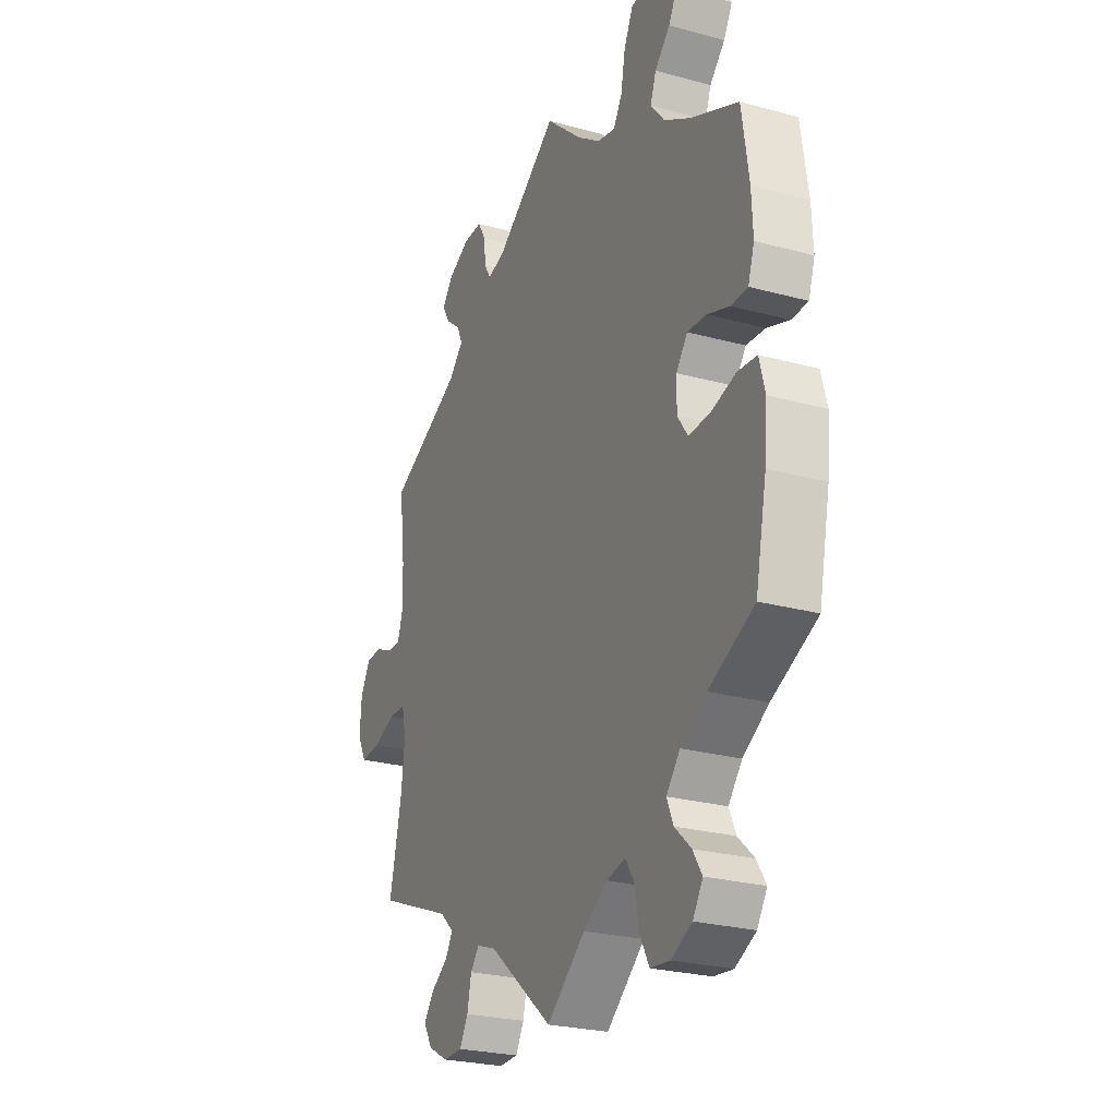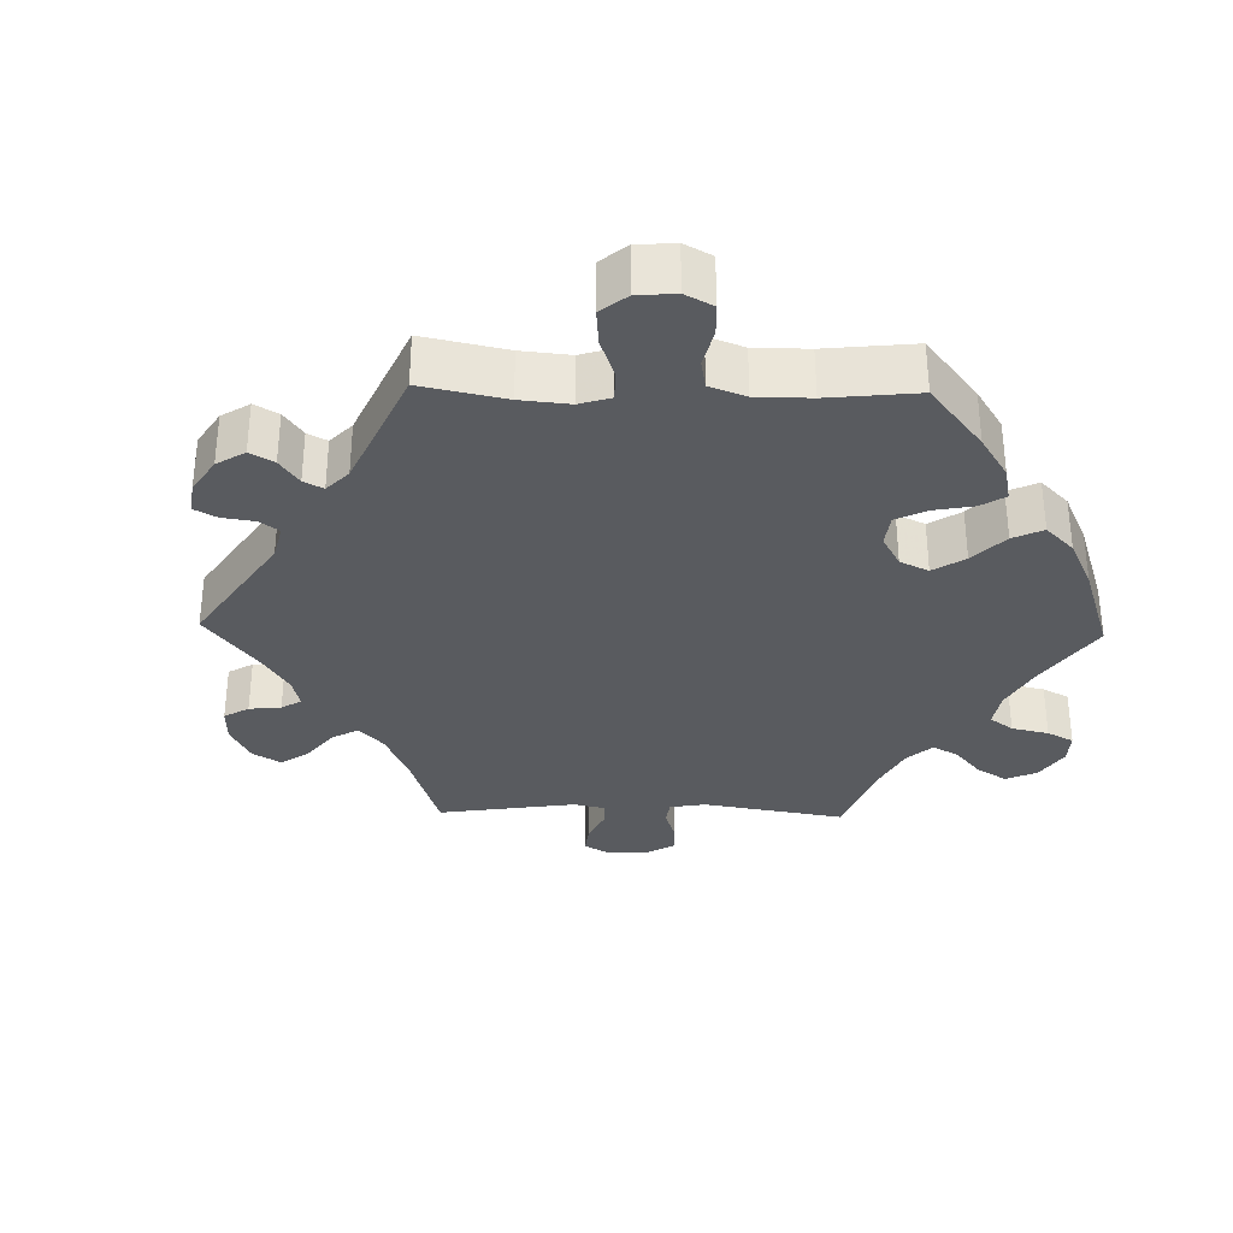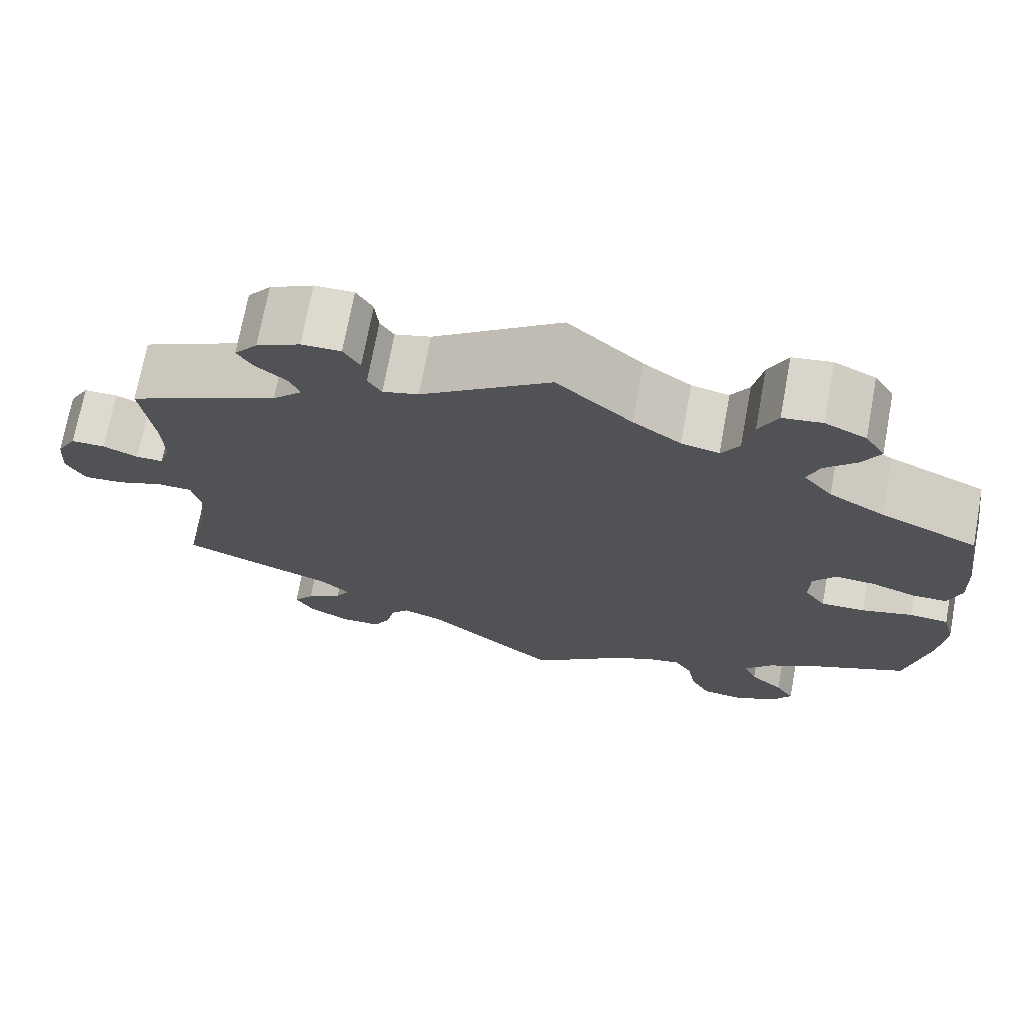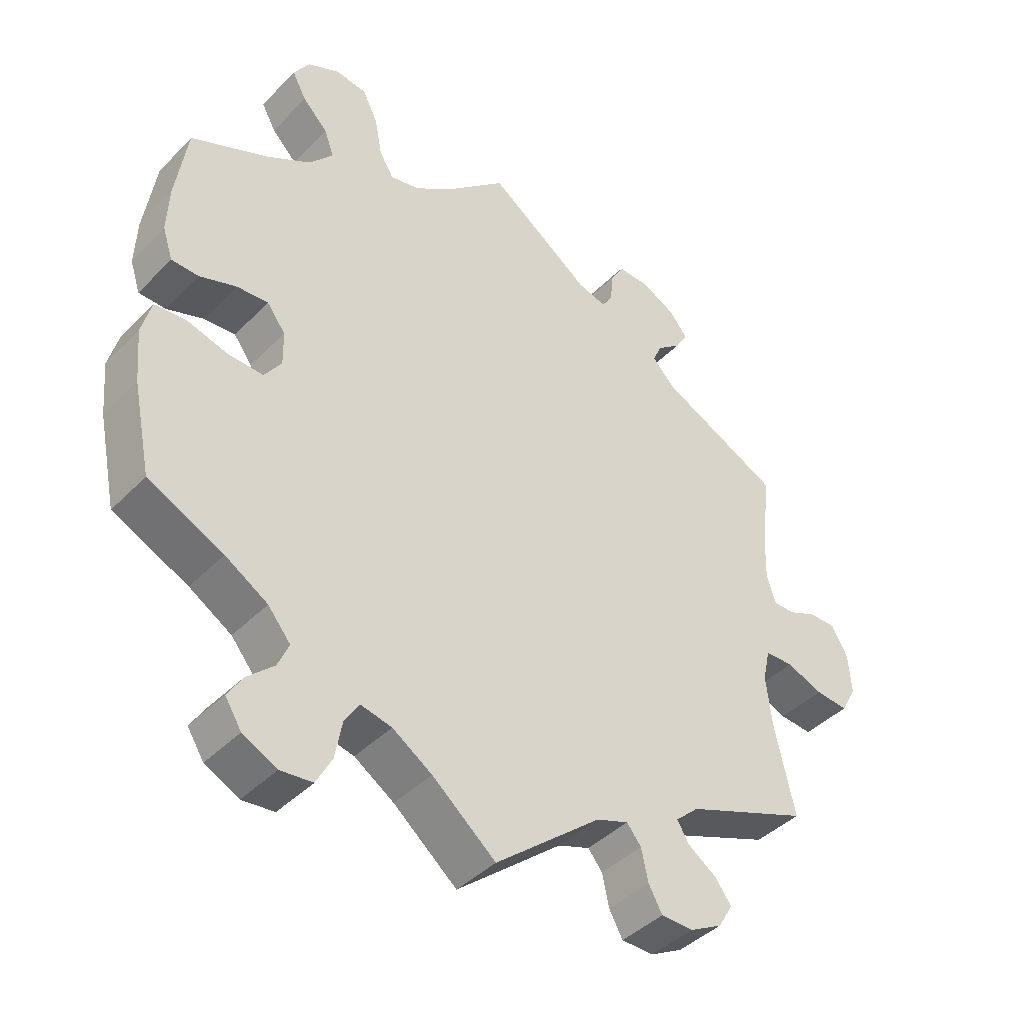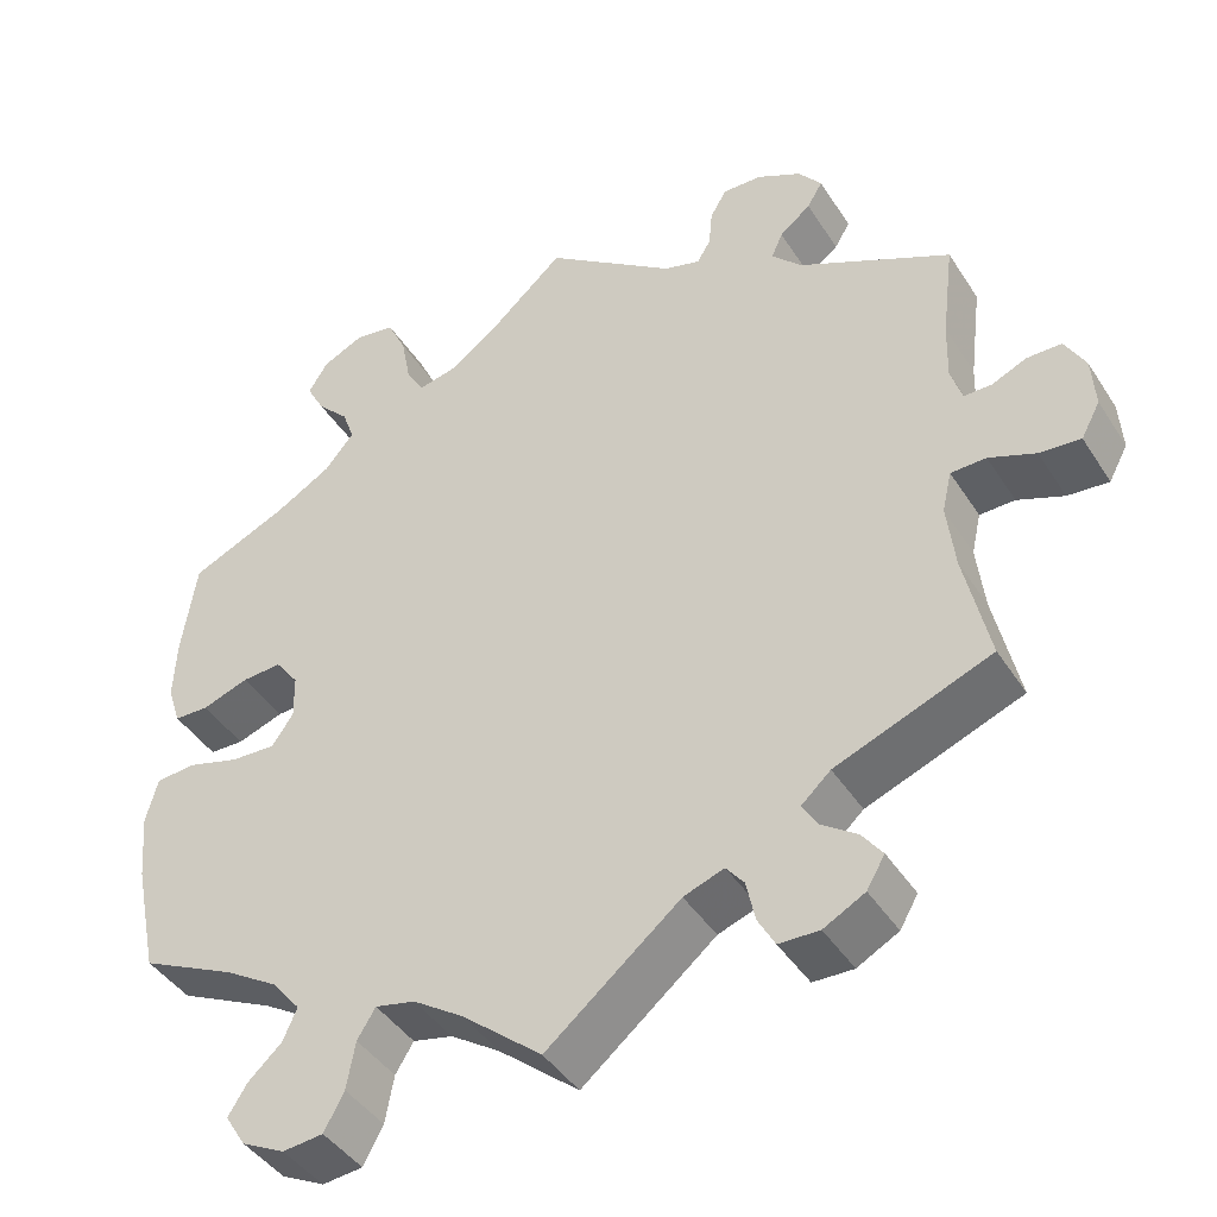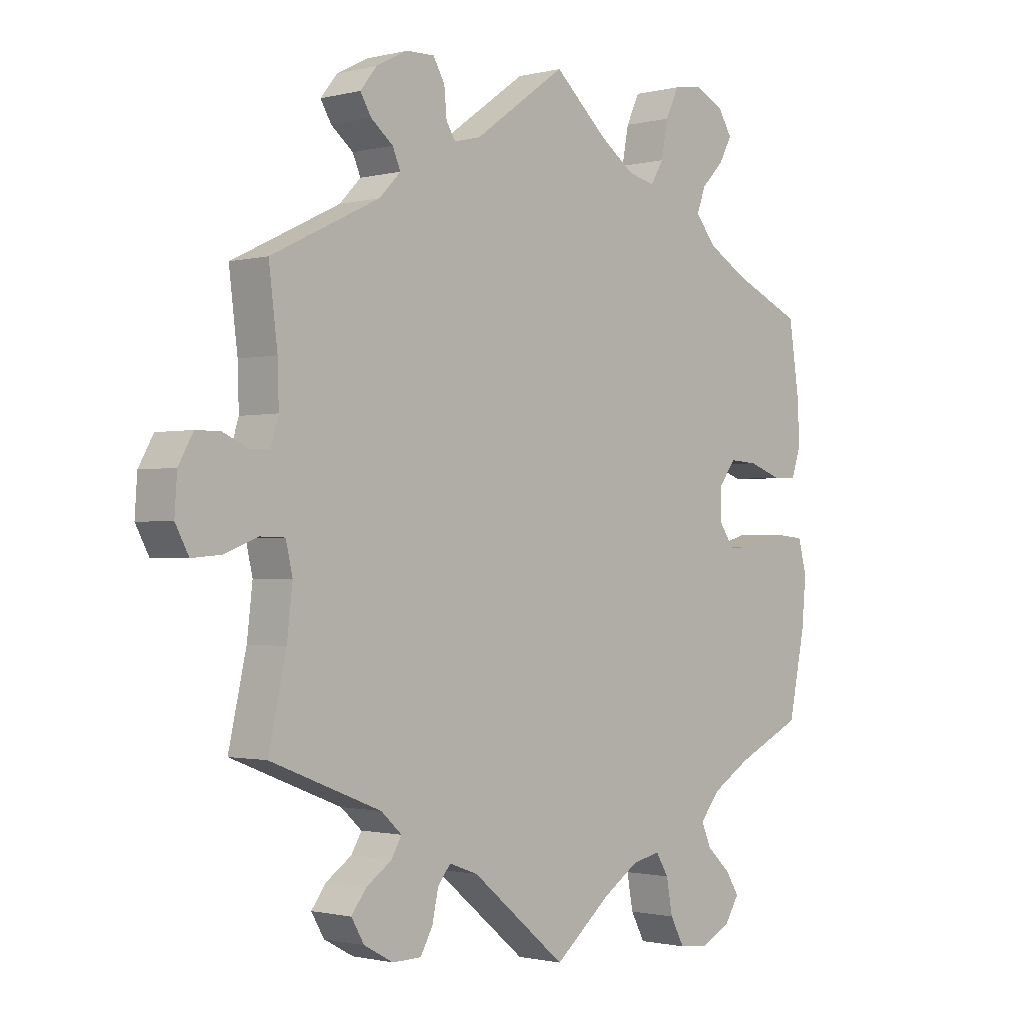
<metadata>
{"format":"obj","ext":"obj","renderer":"f3d","projection":"perspective","resolution":1024,"background":"white","views":[{"elev":-25.3,"azim":66.2,"up":"+Z"},{"elev":-32.6,"azim":28.6,"up":"+Y"},{"elev":71.8,"azim":10.5,"up":"+Z"},{"elev":-42.0,"azim":140.1,"up":"+Z"},{"elev":-42.7,"azim":-149.8,"up":"+Z"},{"elev":-1.2,"azim":-47.1,"up":"+Z"}]}
</metadata>
<code>
v 0.088 0.07 0.499
v 0.144 0.07 0.459
v 0.188 0.07 0.449
v 0.209 0.07 0.484
v 0.22 0.07 0.542
v 0.242 0.07 0.588
v 0.288 0.07 0.595
v 0.336 0.07 0.572
v 0.359 0.07 0.535
v 0.338 0.07 0.496
v 0.301 0.07 0.458
v 0.287 0.07 0.419
v 0.321 0.07 0.378
v 0.386 0.07 0.34
v 0.5 0.07 0.289
v 0.517 0.07 0.175
v 0.52 0.07 0.106
v 0.505 0.07 0.06
v 0.465 0.07 0.059
v 0.411 0.07 0.078
v 0.365 0.07 0.081
v 0.338 0.07 0.045
v 0.337 0.07 -0.006
v 0.362 0.07 -0.042
v 0.414 0.07 -0.04
v 0.474 0.07 -0.023
v 0.52 0.07 -0.027
v 0.534 0.07 -0.08
v 0.527 0.07 -0.158
v 0.5 0.07 -0.289
v 0.39 0.07 -0.341
v 0.328 0.07 -0.379
v 0.295 0.07 -0.419
v 0.311 0.07 -0.456
v 0.35 0.07 -0.492
v 0.372 0.07 -0.527
v 0.348 0.07 -0.565
v 0.298 0.07 -0.59
v 0.251 0.07 -0.585
v 0.228 0.07 -0.542
v 0.218 0.07 -0.487
v 0.197 0.07 -0.453
v 0.151 0.07 -0.463
v 0.093 0.07 -0.501
v 0 0.07 -0.578
v -0.155 0.07 -0.45
v -0.202 0.07 -0.433
v -0.223 0.07 -0.459
v -0.233 0.07 -0.506
v -0.253 0.07 -0.542
v -0.3 0.07 -0.543
v -0.348 0.07 -0.517
v -0.369 0.07 -0.481
v -0.345 0.07 -0.449
v -0.303 0.07 -0.42
v -0.286 0.07 -0.391
v -0.32 0.07 -0.36
v -0.501 0.07 -0.289
v -0.472 0.07 -0.159
v -0.463 0.07 -0.082
v -0.474 0.07 -0.034
v -0.515 0.07 -0.033
v -0.569 0.07 -0.054
v -0.617 0.07 -0.058
v -0.639 0.07 -0.017
v -0.635 0.07 0.042
v -0.611 0.07 0.085
v -0.571 0.07 0.085
v -0.53 0.07 0.067
v -0.498 0.07 0.067
v -0.485 0.07 0.109
v -0.487 0.07 0.176
v -0.501 0.07 0.289
v -0.324 0.07 0.375
v -0.289 0.07 0.411
v -0.302 0.07 0.441
v -0.338 0.07 0.47
v -0.356 0.07 0.5
v -0.329 0.07 0.534
v -0.278 0.07 0.56
v -0.232 0.07 0.561
v -0.213 0.07 0.528
v -0.209 0.07 0.484
v -0.193 0.07 0.458
v -0.151 0.07 0.47
v 0 0.07 0.578
v 0.088 0 0.499
v 0.144 0 0.459
v 0.188 0 0.449
v 0.209 0 0.484
v 0.22 0 0.542
v 0.242 0 0.588
v 0.288 0 0.595
v 0.336 0 0.572
v 0.359 0 0.535
v 0.338 0 0.496
v 0.301 0 0.458
v 0.287 0 0.419
v 0.321 0 0.378
v 0.386 0 0.34
v 0.5 0 0.289
v 0.517 0 0.175
v 0.52 0 0.106
v 0.505 0 0.06
v 0.465 0 0.059
v 0.411 0 0.078
v 0.365 0 0.081
v 0.338 0 0.045
v 0.337 0 -0.006
v 0.362 0 -0.042
v 0.414 0 -0.04
v 0.474 0 -0.023
v 0.52 0 -0.027
v 0.534 0 -0.08
v 0.527 0 -0.158
v 0.5 0 -0.289
v 0.39 0 -0.341
v 0.328 0 -0.379
v 0.295 0 -0.419
v 0.311 0 -0.456
v 0.35 0 -0.492
v 0.372 0 -0.527
v 0.348 0 -0.565
v 0.298 0 -0.59
v 0.251 0 -0.585
v 0.228 0 -0.542
v 0.218 0 -0.487
v 0.197 0 -0.453
v 0.151 0 -0.463
v 0.093 0 -0.501
v 0 0 -0.578
v -0.155 0 -0.45
v -0.202 0 -0.433
v -0.223 0 -0.459
v -0.233 0 -0.506
v -0.253 0 -0.542
v -0.3 0 -0.543
v -0.348 0 -0.517
v -0.369 0 -0.481
v -0.345 0 -0.449
v -0.303 0 -0.42
v -0.286 0 -0.391
v -0.32 0 -0.36
v -0.501 0 -0.289
v -0.472 0 -0.159
v -0.463 0 -0.082
v -0.474 0 -0.034
v -0.515 0 -0.033
v -0.569 0 -0.054
v -0.617 0 -0.058
v -0.639 0 -0.017
v -0.635 0 0.042
v -0.611 0 0.085
v -0.571 0 0.085
v -0.53 0 0.067
v -0.498 0 0.067
v -0.485 0 0.109
v -0.487 0 0.176
v -0.501 0 0.289
v -0.324 0 0.375
v -0.289 0 0.411
v -0.302 0 0.441
v -0.338 0 0.47
v -0.356 0 0.5
v -0.329 0 0.534
v -0.278 0 0.56
v -0.232 0 0.561
v -0.213 0 0.528
v -0.209 0 0.484
v -0.193 0 0.458
v -0.151 0 0.47
v 0 0 0.578
f 85 86 1
f 84 85 1 2
f 80 81 82 83
f 80 83 84
f 79 80 84
f 76 77 78 79
f 75 76 79 84
f 74 75 84 2
f 72 73 74 2
f 66 67 68 69
f 66 69 70
f 65 66 70
f 62 63 64 65
f 61 62 65 70
f 57 58 59
f 56 57 59 60
f 52 53 54 55
f 52 55 56
f 51 52 56
f 48 49 50 51
f 47 48 51 56
f 46 47 56 60
f 44 45 46 60
f 38 39 40 41
f 38 41 42
f 37 38 42
f 34 35 36 37
f 33 34 37 42
f 32 33 42 43
f 28 29 30 31
f 28 31 32 43
f 25 26 27 28
f 24 25 28 43
f 17 18 19 20
f 17 20 21
f 14 15 16 17
f 13 14 17 21
f 12 13 21 22
f 8 9 10 11
f 8 11 12
f 7 8 12
f 4 5 6 7
f 3 4 7 12
f 71 72 2 3
f 61 70 71 3
f 23 24 43 44
f 23 44 60 61
f 22 23 61
f 3 12 22 61
f 87 172 171
f 88 87 171 170
f 169 168 167 166
f 170 169 166
f 170 166 165
f 165 164 163 162
f 170 165 162 161
f 88 170 161 160
f 88 160 159 158
f 155 154 153 152
f 156 155 152
f 156 152 151
f 151 150 149 148
f 156 151 148 147
f 145 144 143
f 146 145 143 142
f 141 140 139 138
f 142 141 138
f 142 138 137
f 137 136 135 134
f 142 137 134 133
f 146 142 133 132
f 146 132 131 130
f 127 126 125 124
f 128 127 124
f 128 124 123
f 123 122 121 120
f 128 123 120 119
f 129 128 119 118
f 117 116 115 114
f 129 118 117 114
f 114 113 112 111
f 129 114 111 110
f 106 105 104 103
f 107 106 103
f 103 102 101 100
f 107 103 100 99
f 108 107 99 98
f 97 96 95 94
f 98 97 94
f 98 94 93
f 93 92 91 90
f 98 93 90 89
f 89 88 158 157
f 89 157 156 147
f 130 129 110 109
f 147 146 130 109
f 147 109 108
f 147 108 98 89
f 1 87 88 2
f 2 88 89 3
f 3 89 90 4
f 4 90 91 5
f 5 91 92 6
f 6 92 93 7
f 7 93 94 8
f 8 94 95 9
f 9 95 96 10
f 10 96 97 11
f 11 97 98 12
f 12 98 99 13
f 13 99 100 14
f 14 100 101 15
f 15 101 102 16
f 16 102 103 17
f 17 103 104 18
f 18 104 105 19
f 19 105 106 20
f 20 106 107 21
f 21 107 108 22
f 22 108 109 23
f 23 109 110 24
f 24 110 111 25
f 25 111 112 26
f 26 112 113 27
f 27 113 114 28
f 28 114 115 29
f 29 115 116 30
f 30 116 117 31
f 31 117 118 32
f 32 118 119 33
f 33 119 120 34
f 34 120 121 35
f 35 121 122 36
f 36 122 123 37
f 37 123 124 38
f 38 124 125 39
f 39 125 126 40
f 40 126 127 41
f 41 127 128 42
f 42 128 129 43
f 43 129 130 44
f 44 130 131 45
f 45 131 132 46
f 46 132 133 47
f 47 133 134 48
f 48 134 135 49
f 49 135 136 50
f 50 136 137 51
f 51 137 138 52
f 52 138 139 53
f 53 139 140 54
f 54 140 141 55
f 55 141 142 56
f 56 142 143 57
f 57 143 144 58
f 58 144 145 59
f 59 145 146 60
f 60 146 147 61
f 61 147 148 62
f 62 148 149 63
f 63 149 150 64
f 64 150 151 65
f 65 151 152 66
f 66 152 153 67
f 67 153 154 68
f 68 154 155 69
f 69 155 156 70
f 70 156 157 71
f 71 157 158 72
f 72 158 159 73
f 73 159 160 74
f 74 160 161 75
f 75 161 162 76
f 76 162 163 77
f 77 163 164 78
f 78 164 165 79
f 79 165 166 80
f 80 166 167 81
f 81 167 168 82
f 82 168 169 83
f 83 169 170 84
f 84 170 171 85
f 85 171 172 86
f 86 172 87 1

</code>
